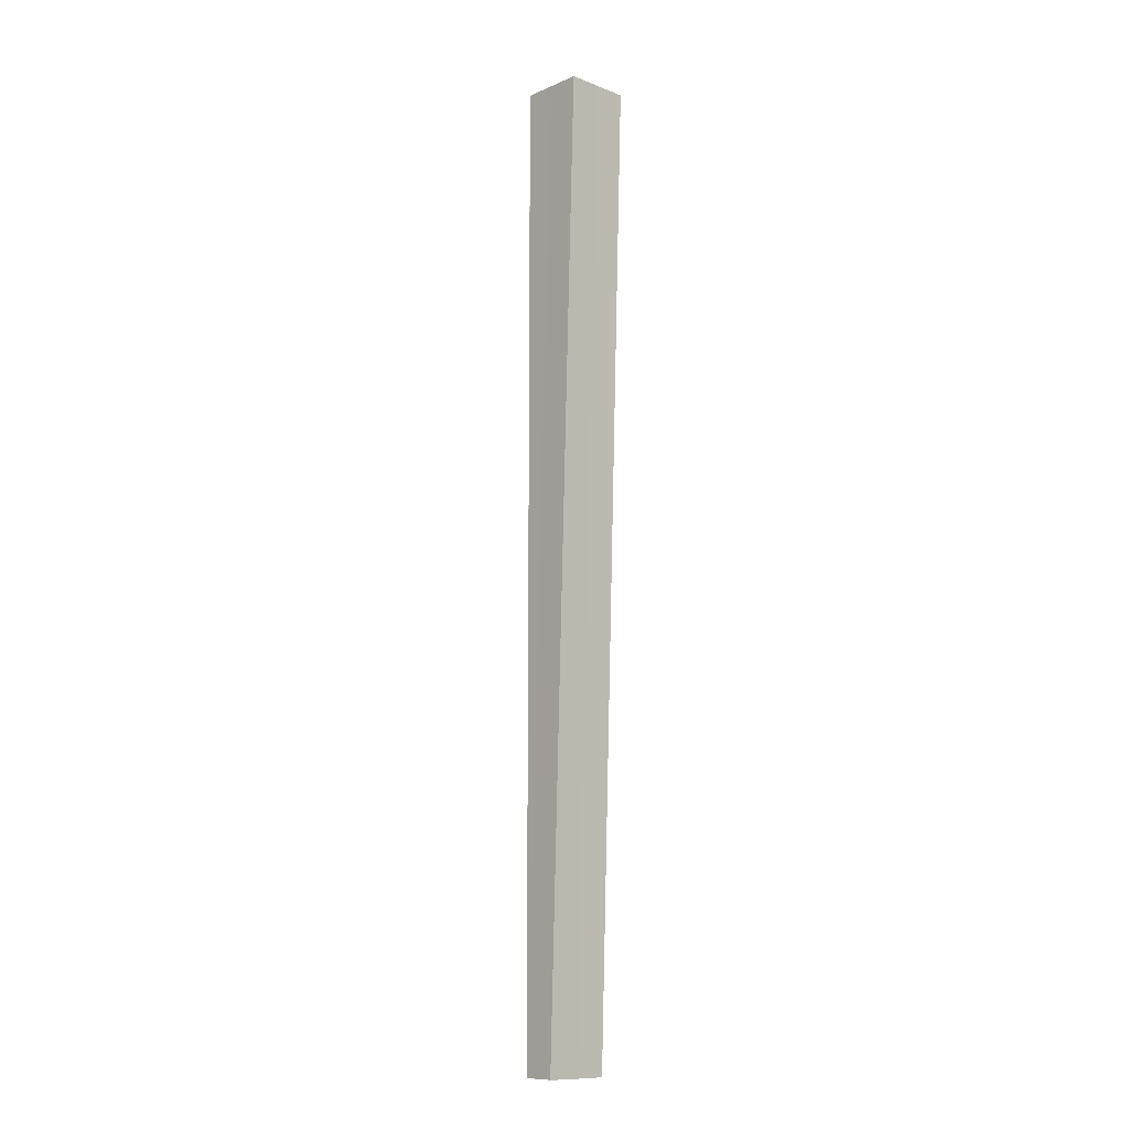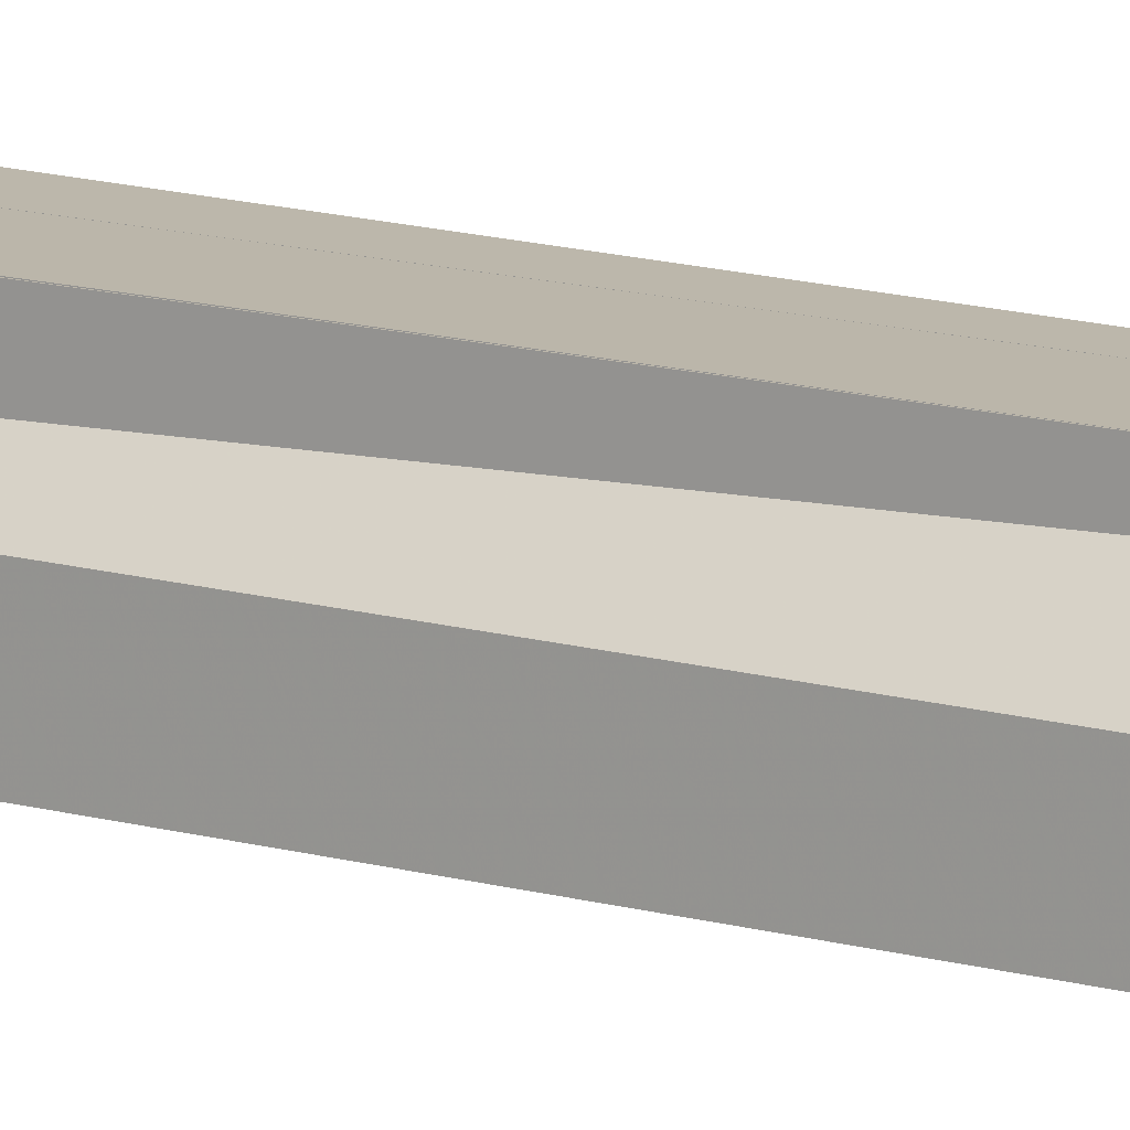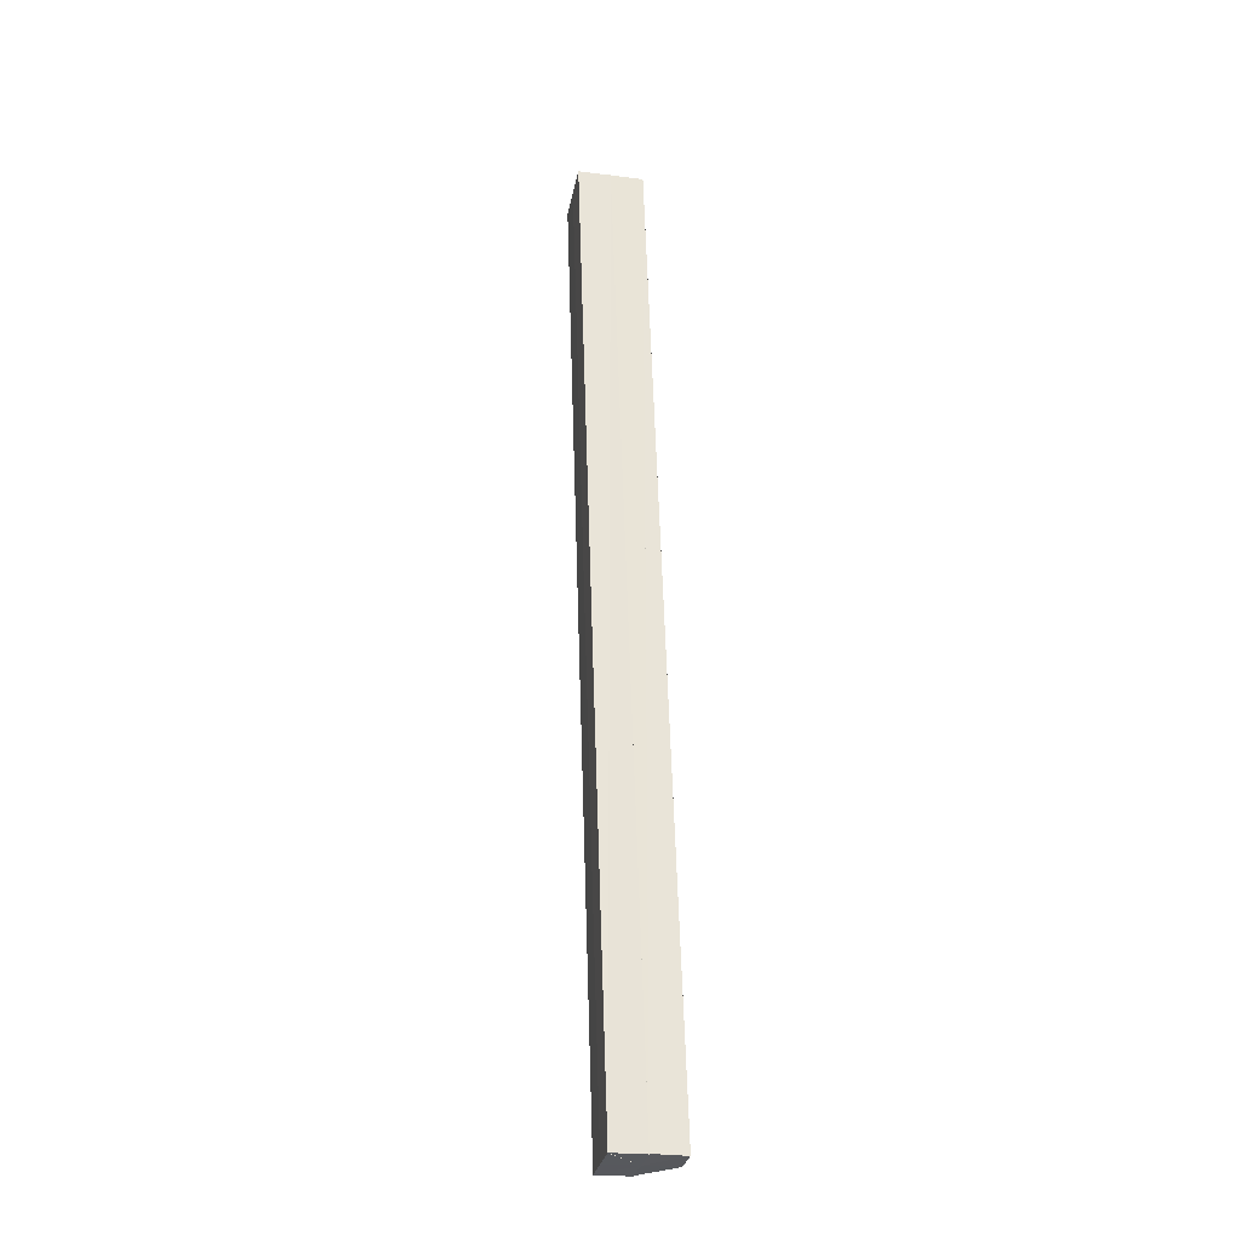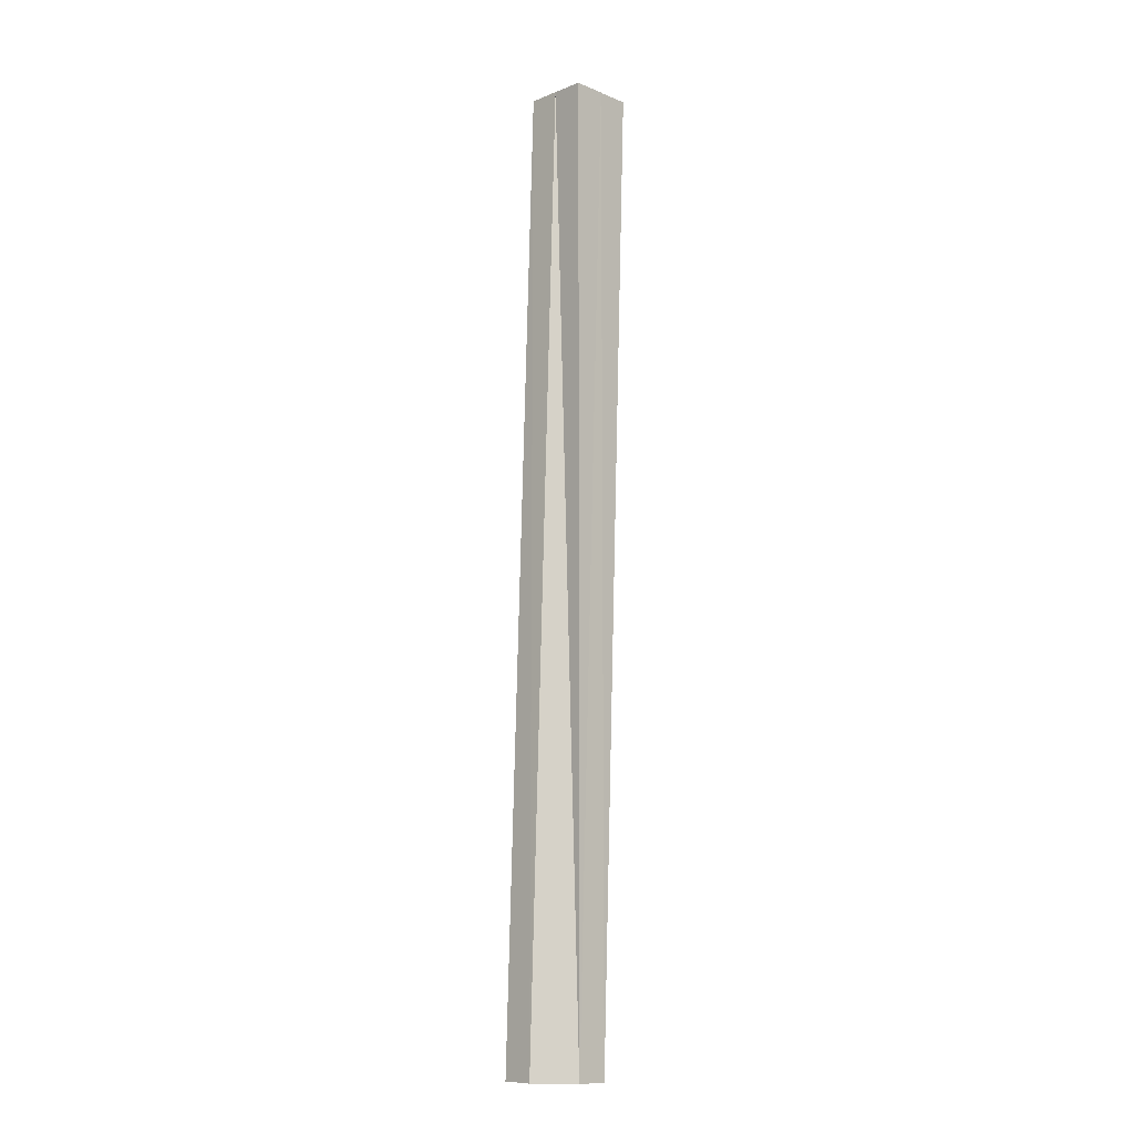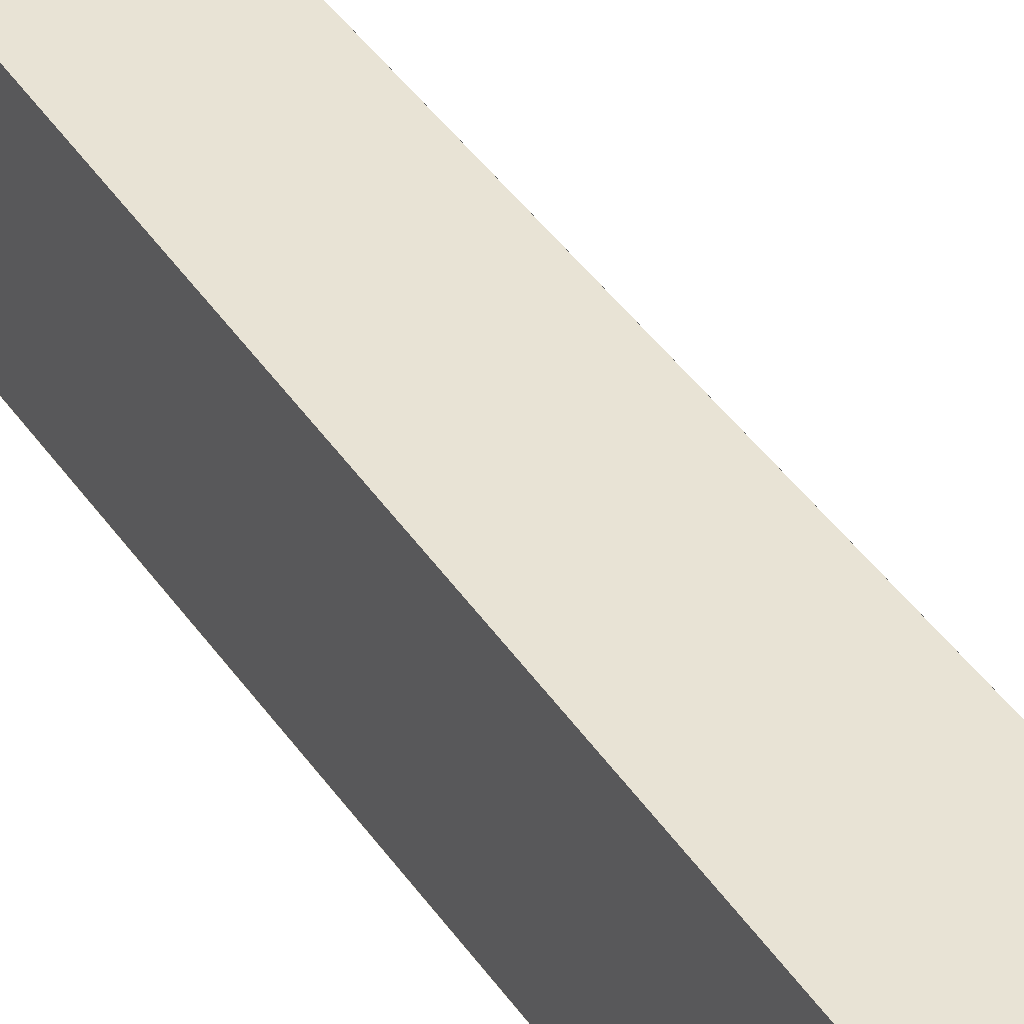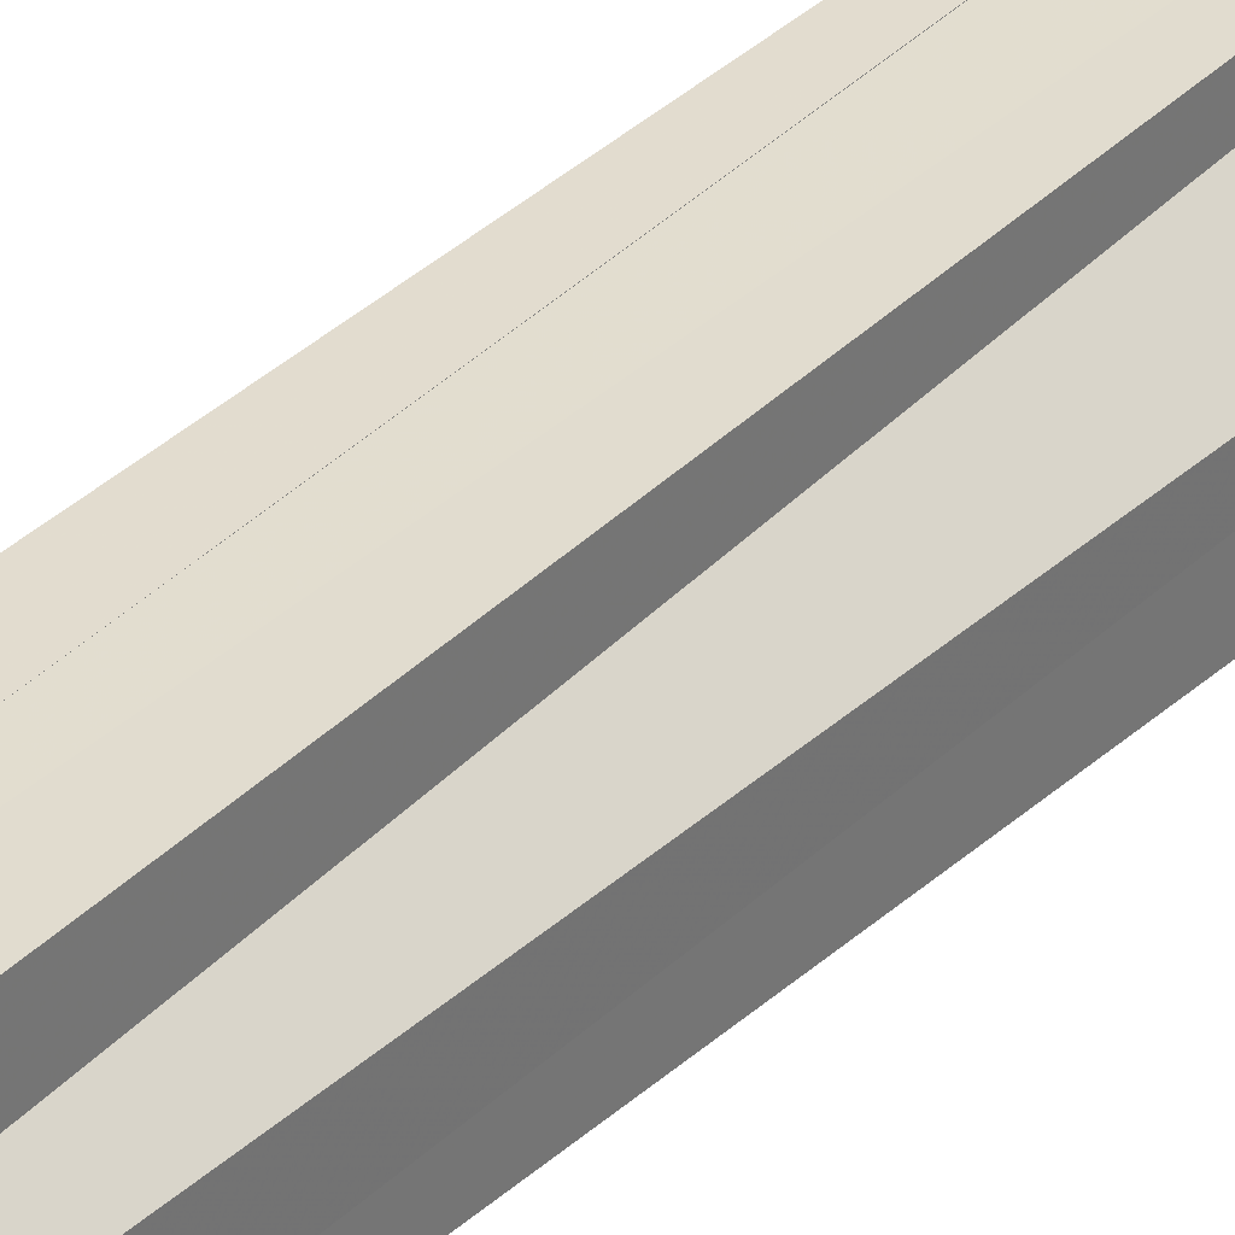
<metadata>
{"format":"obj","ext":"obj","renderer":"f3d","projection":"perspective","resolution":1024,"background":"white","views":[{"elev":-11.2,"azim":-133.4,"up":"+Z"},{"elev":14.4,"azim":120.1,"up":"+Y"},{"elev":-29.5,"azim":-10.8,"up":"+Z"},{"elev":-10.2,"azim":135.2,"up":"+Z"},{"elev":41.3,"azim":-32.0,"up":"+Y"},{"elev":34.5,"azim":37.0,"up":"+Y"}]}
</metadata>
<code>
o 30007
v 2218 1893 6.208
v 2218 1893 6.208
v 2218 1893 6.508
v 2218 1893 6.508
v 2218 1893 6.208
v 2218 1893 6.508
v 2218 1893 6.508
v 2218 1893 6.207
v 2218 1893 6.507
v 2218 1893 6.207
v 2218 1893 6.207
v 2218 1893 6.507
v 2218 1893 6.507
v 2218 1893 6.207
v 2218 1893 6.507
v 2218 1893 6.207
v 2218 1893 6.207
v 2218 1893 6.208
v 2218 1893 6.208
v 2218 1893 6.207
v 2218 1893 6.207
v 2218 1893 6.207
v 2218 1893 6.207
v 2218 1893 6.207
v 2218 1893 6.207
v 2218 1893 6.208
v 2218 1893 6.208
v 2218 1893 6.208
v 2218 1893 6.207
v 2218 1893 6.207
v 2218 1893 6.507
v 2218 1893 6.207
v 2218 1893 6.507
v 2218 1893 6.207
v 2218 1893 6.207
v 2218 1893 6.507
v 2218 1893 6.507
v 2218 1893 6.207
v 2218 1893 6.507
v 2218 1893 6.507
v 2218 1893 6.207
v 2218 1893 6.507
v 2218 1893 6.207
v 2218 1893 6.207
v 2218 1893 6.507
v 2218 1893 6.507
v 2218 1893 6.208
v 2218 1893 6.508
v 2218 1893 6.208
v 2218 1893 6.208
v 2218 1893 6.508
v 2218 1893 6.208
v 2218 1893 6.208
v 2218 1893 6.508
v 2218 1893 6.208
v 2218 1893 6.508
v 2218 1893 6.507
v 2218 1893 6.508
v 2218 1893 6.508
v 2218 1893 6.508
v 2218 1893 6.508
v 2218 1893 6.507
v 2218 1893 6.508
v 2218 1893 6.507
v 2218 1893 6.507
v 2218 1893 6.507
v 2218 1893 6.507
v 2218 1893 6.508
v 2218 1893 6.507
v 2218 1893 6.507
v 2218 1893 6.507
v 2218 1893 6.507
f 1 2 3
f 4 5 6
f 7 8 9
f 10 11 12
f 13 14 15
f 16 17 14
f 16 18 19
f 16 20 21
f 16 22 23
f 16 24 25
f 16 26 27
f 16 28 26
f 29 30 31
f 31 32 33
f 34 35 36
f 37 38 39
f 40 41 42
f 43 44 45
f 46 47 48
f 49 50 51
f 52 53 54
f 54 55 56
f 57 58 59
f 57 60 61
f 57 62 63
f 57 64 65
f 57 66 67
f 57 68 69
f 57 70 71
f 57 72 70

</code>
